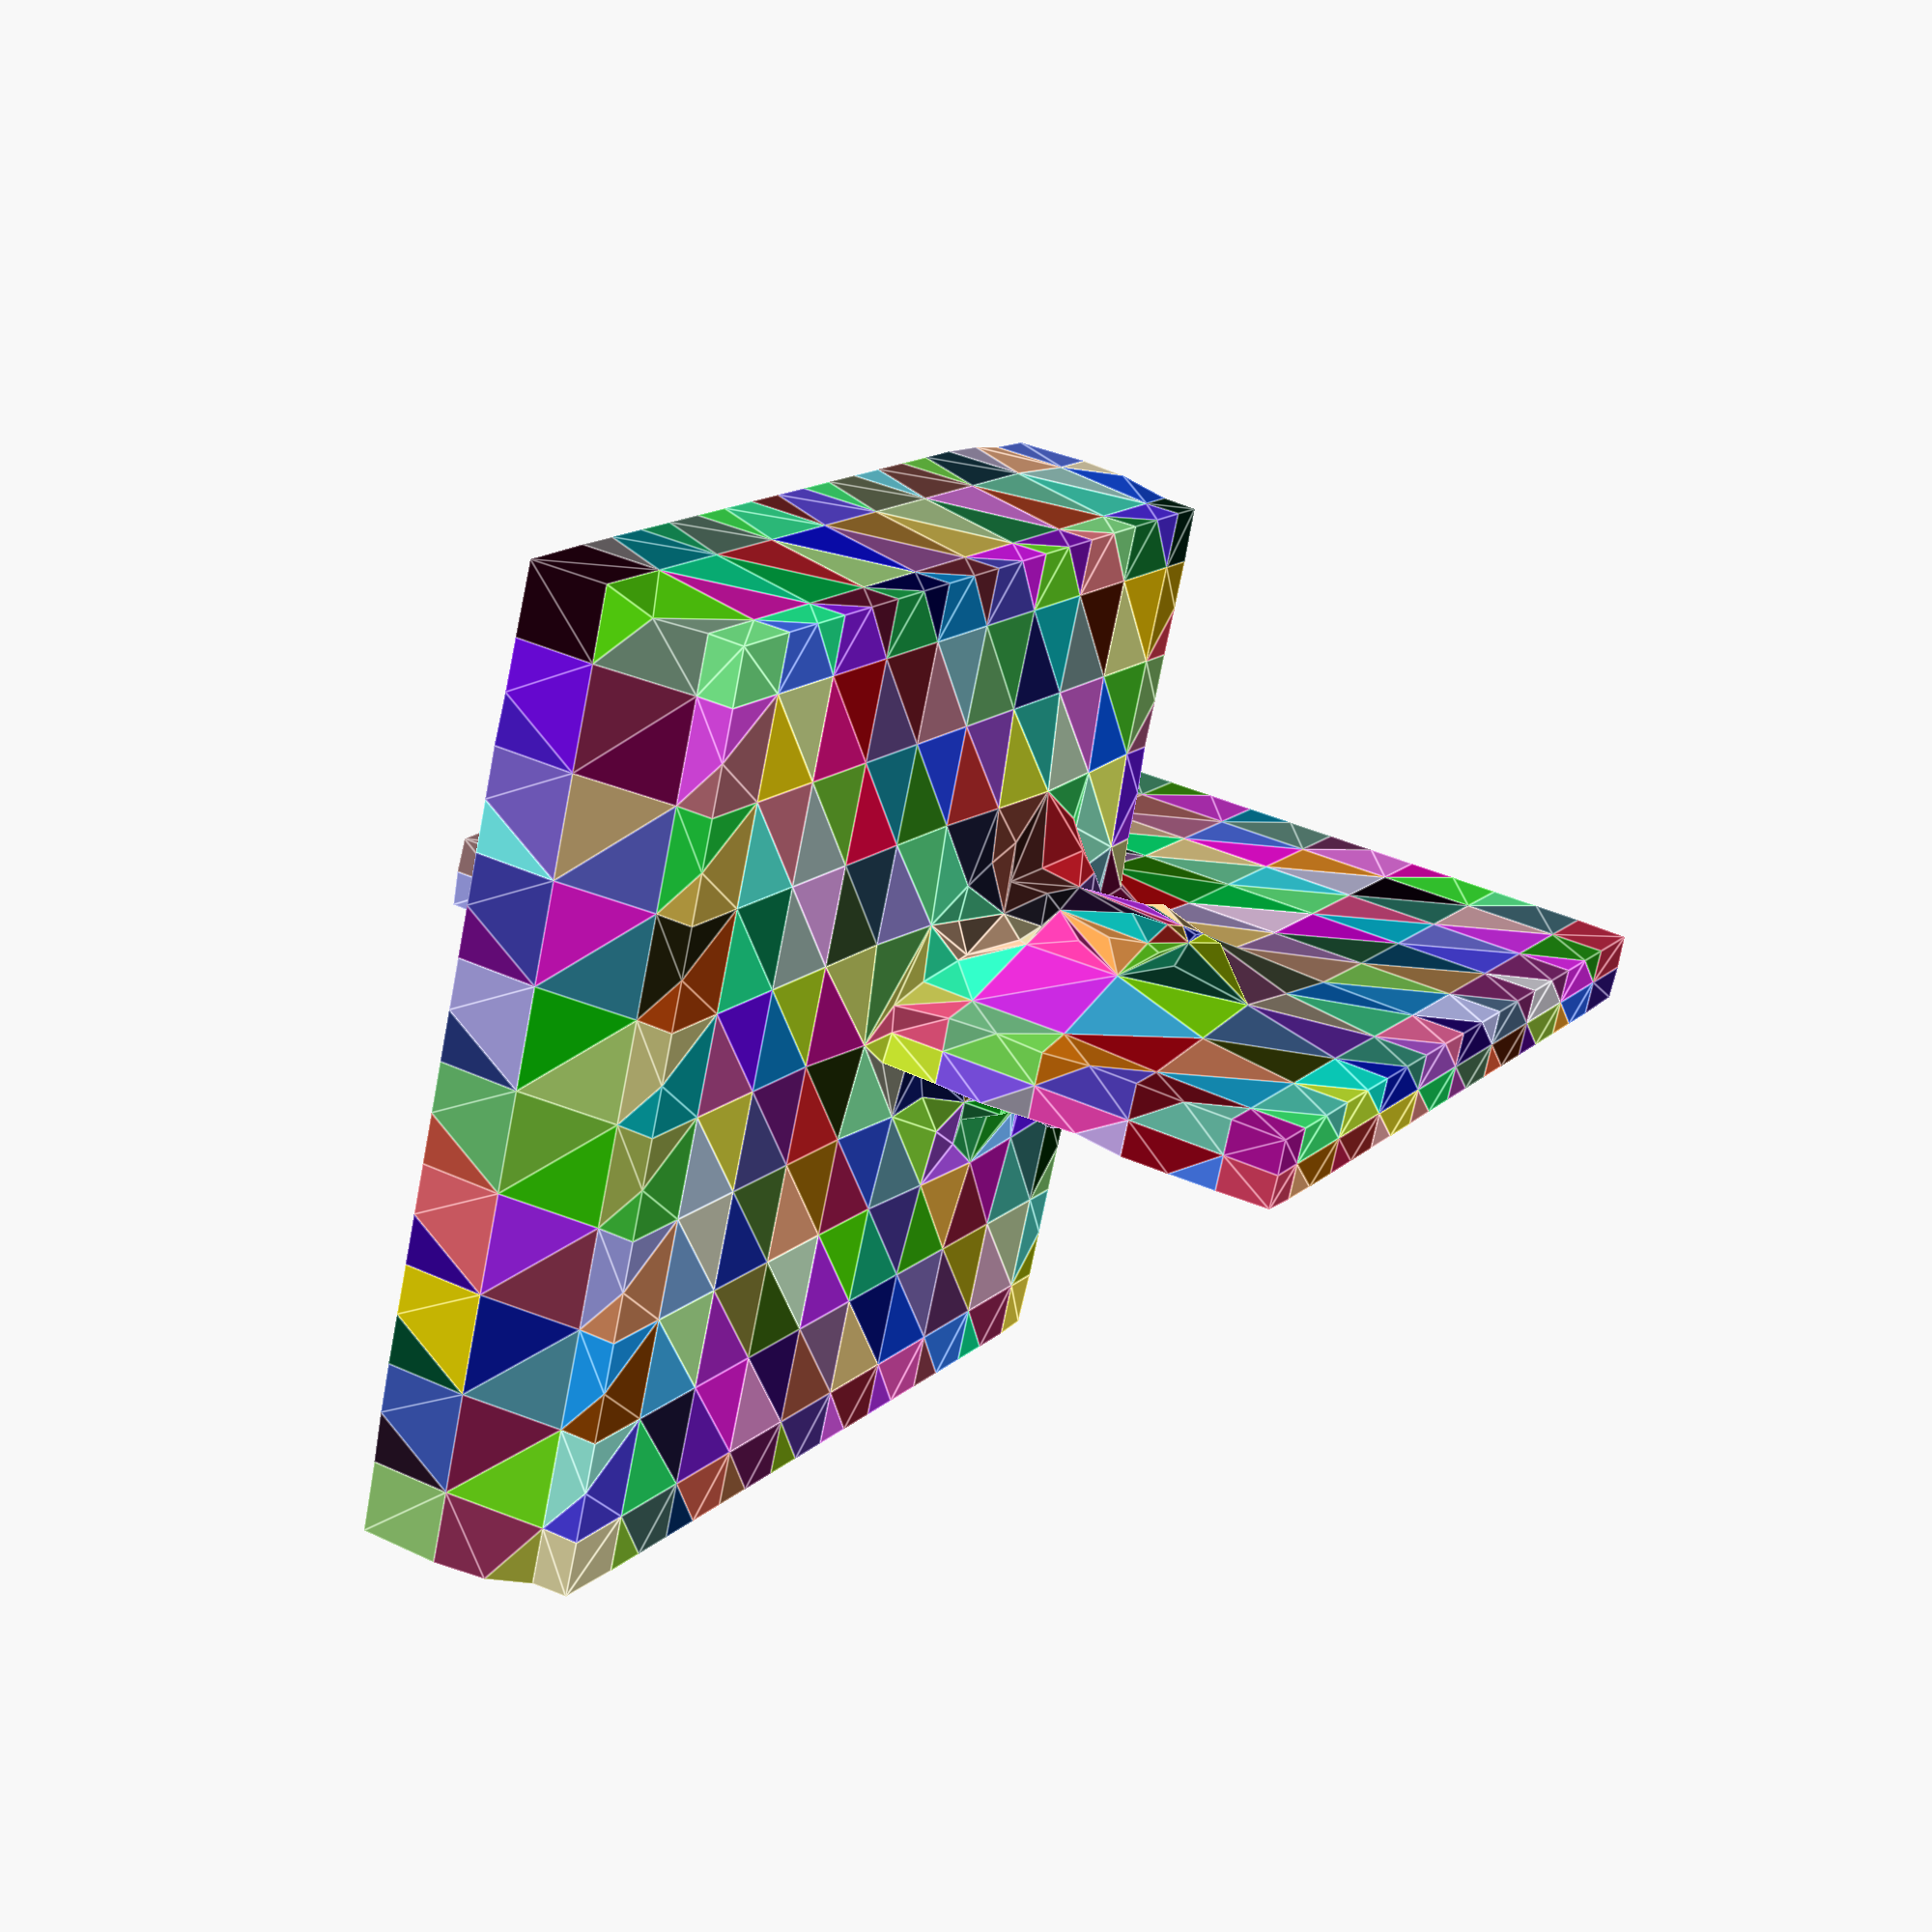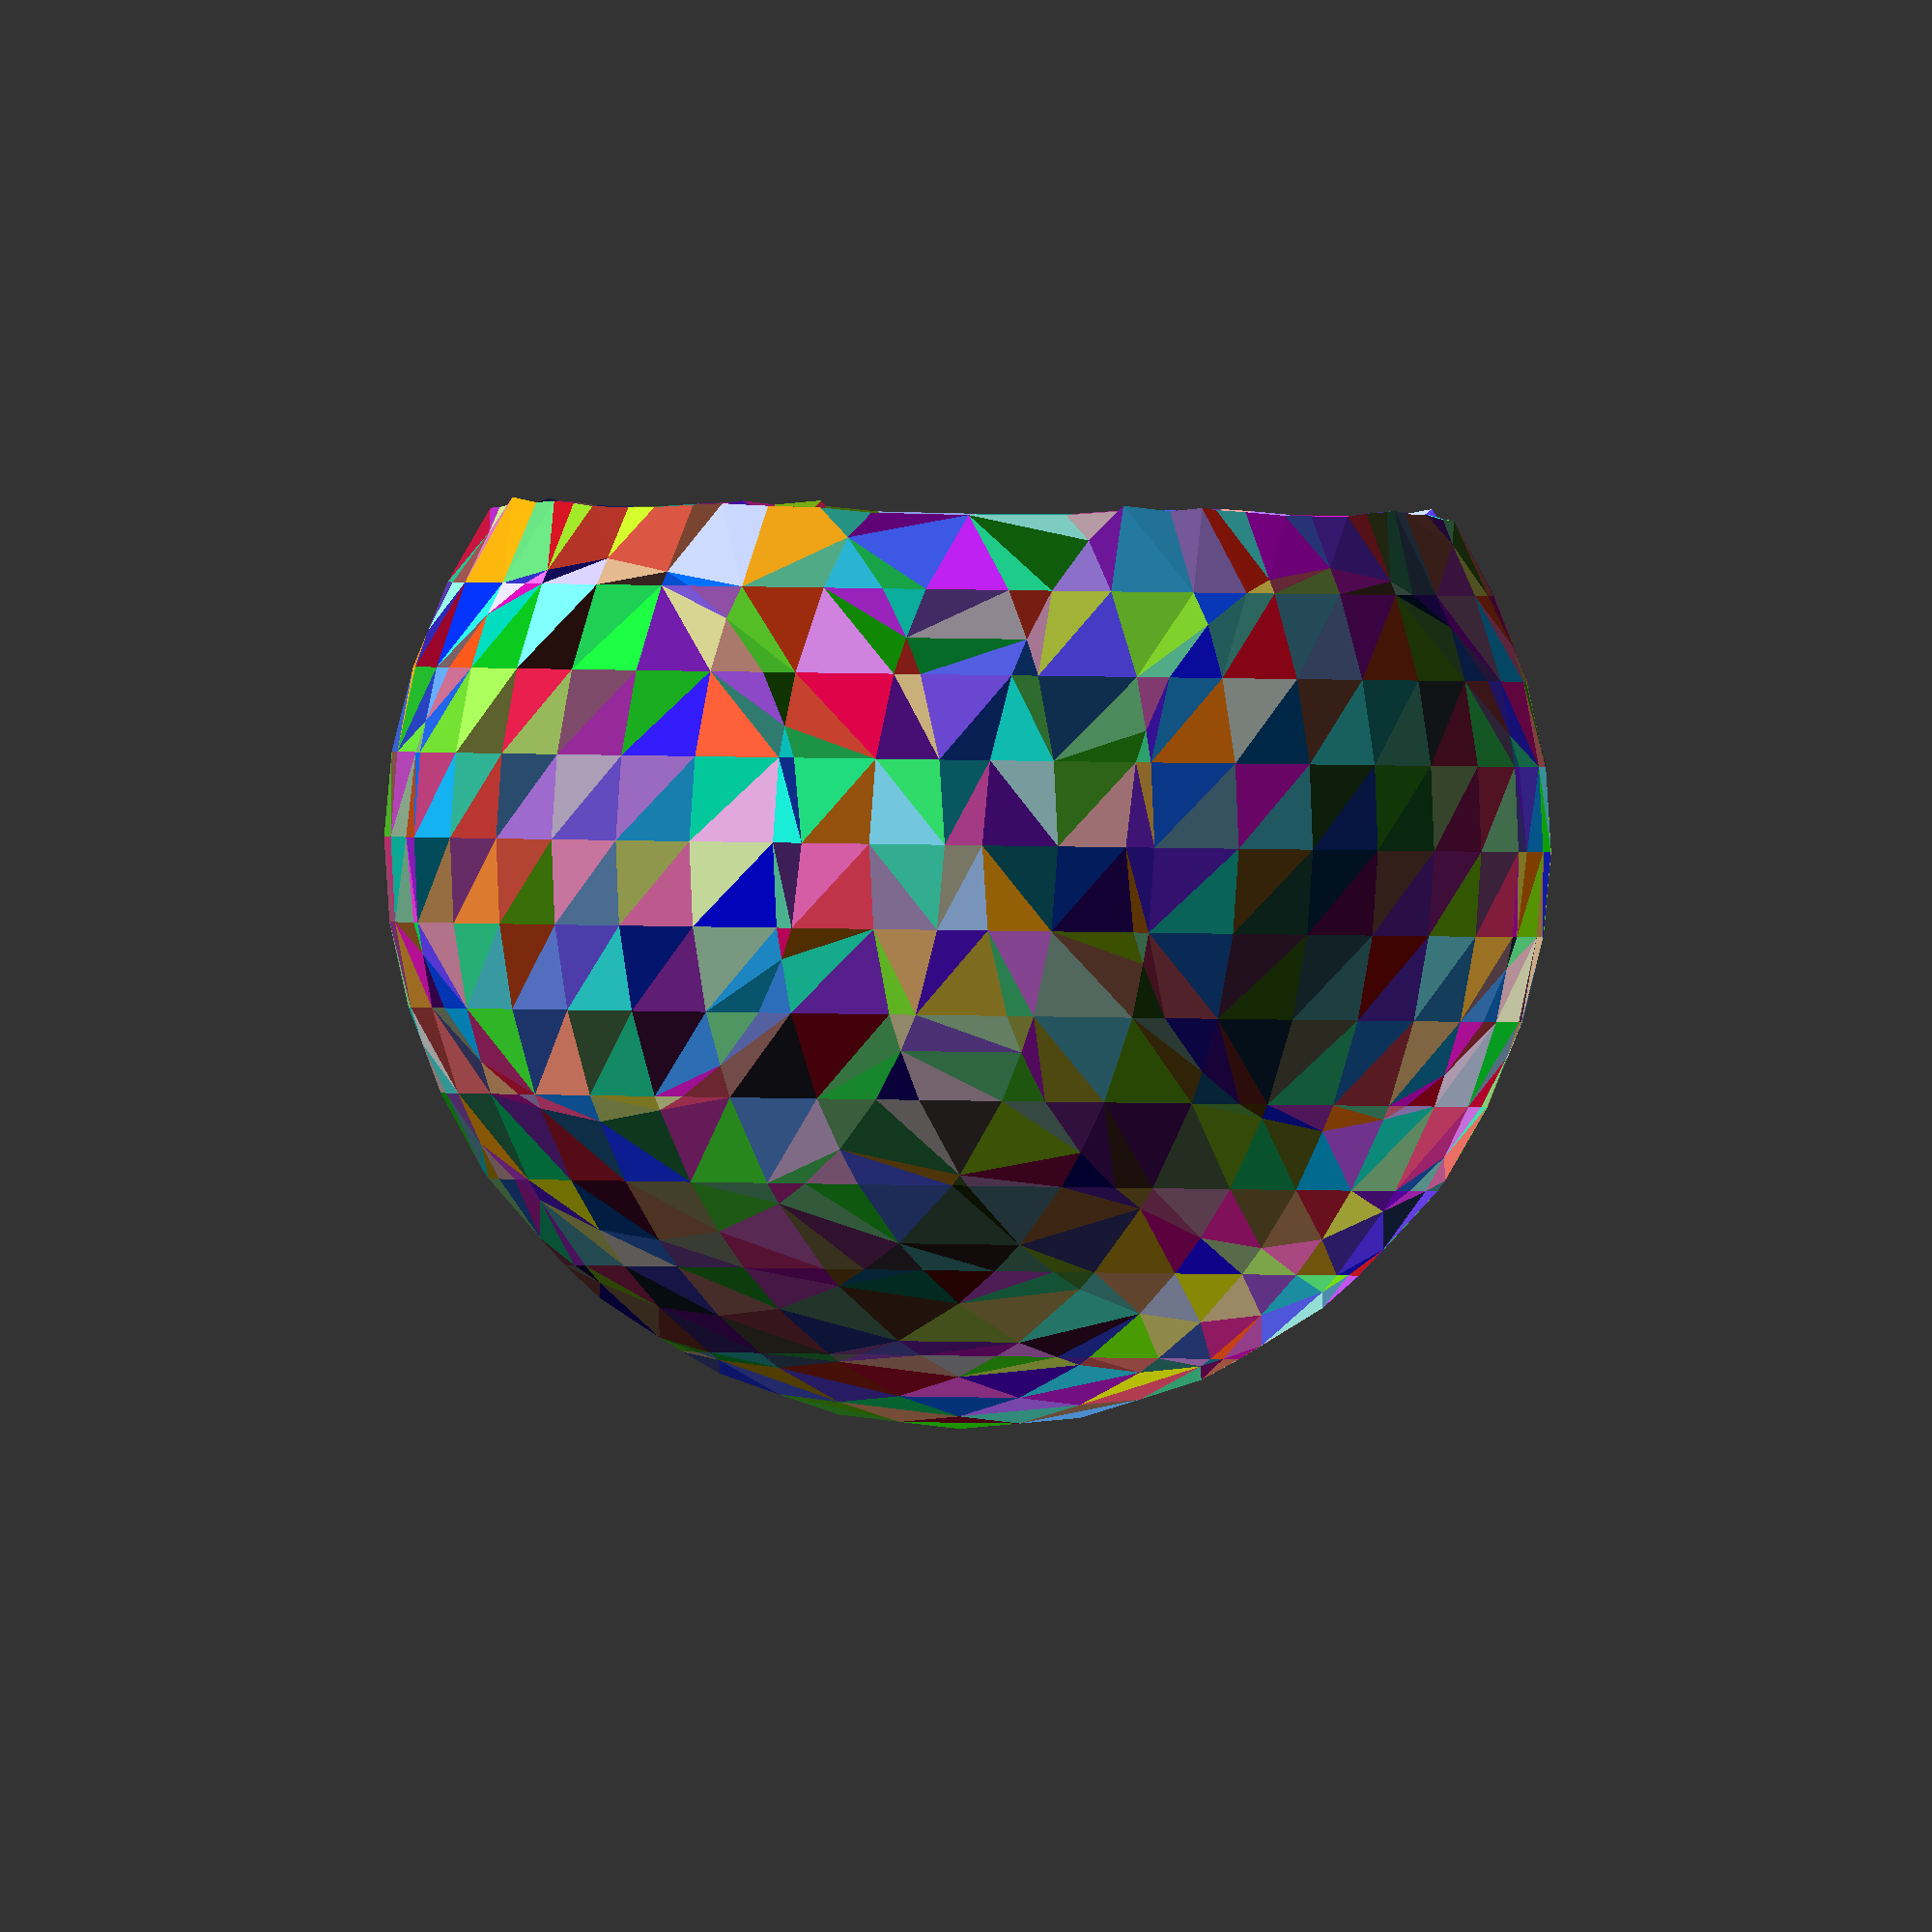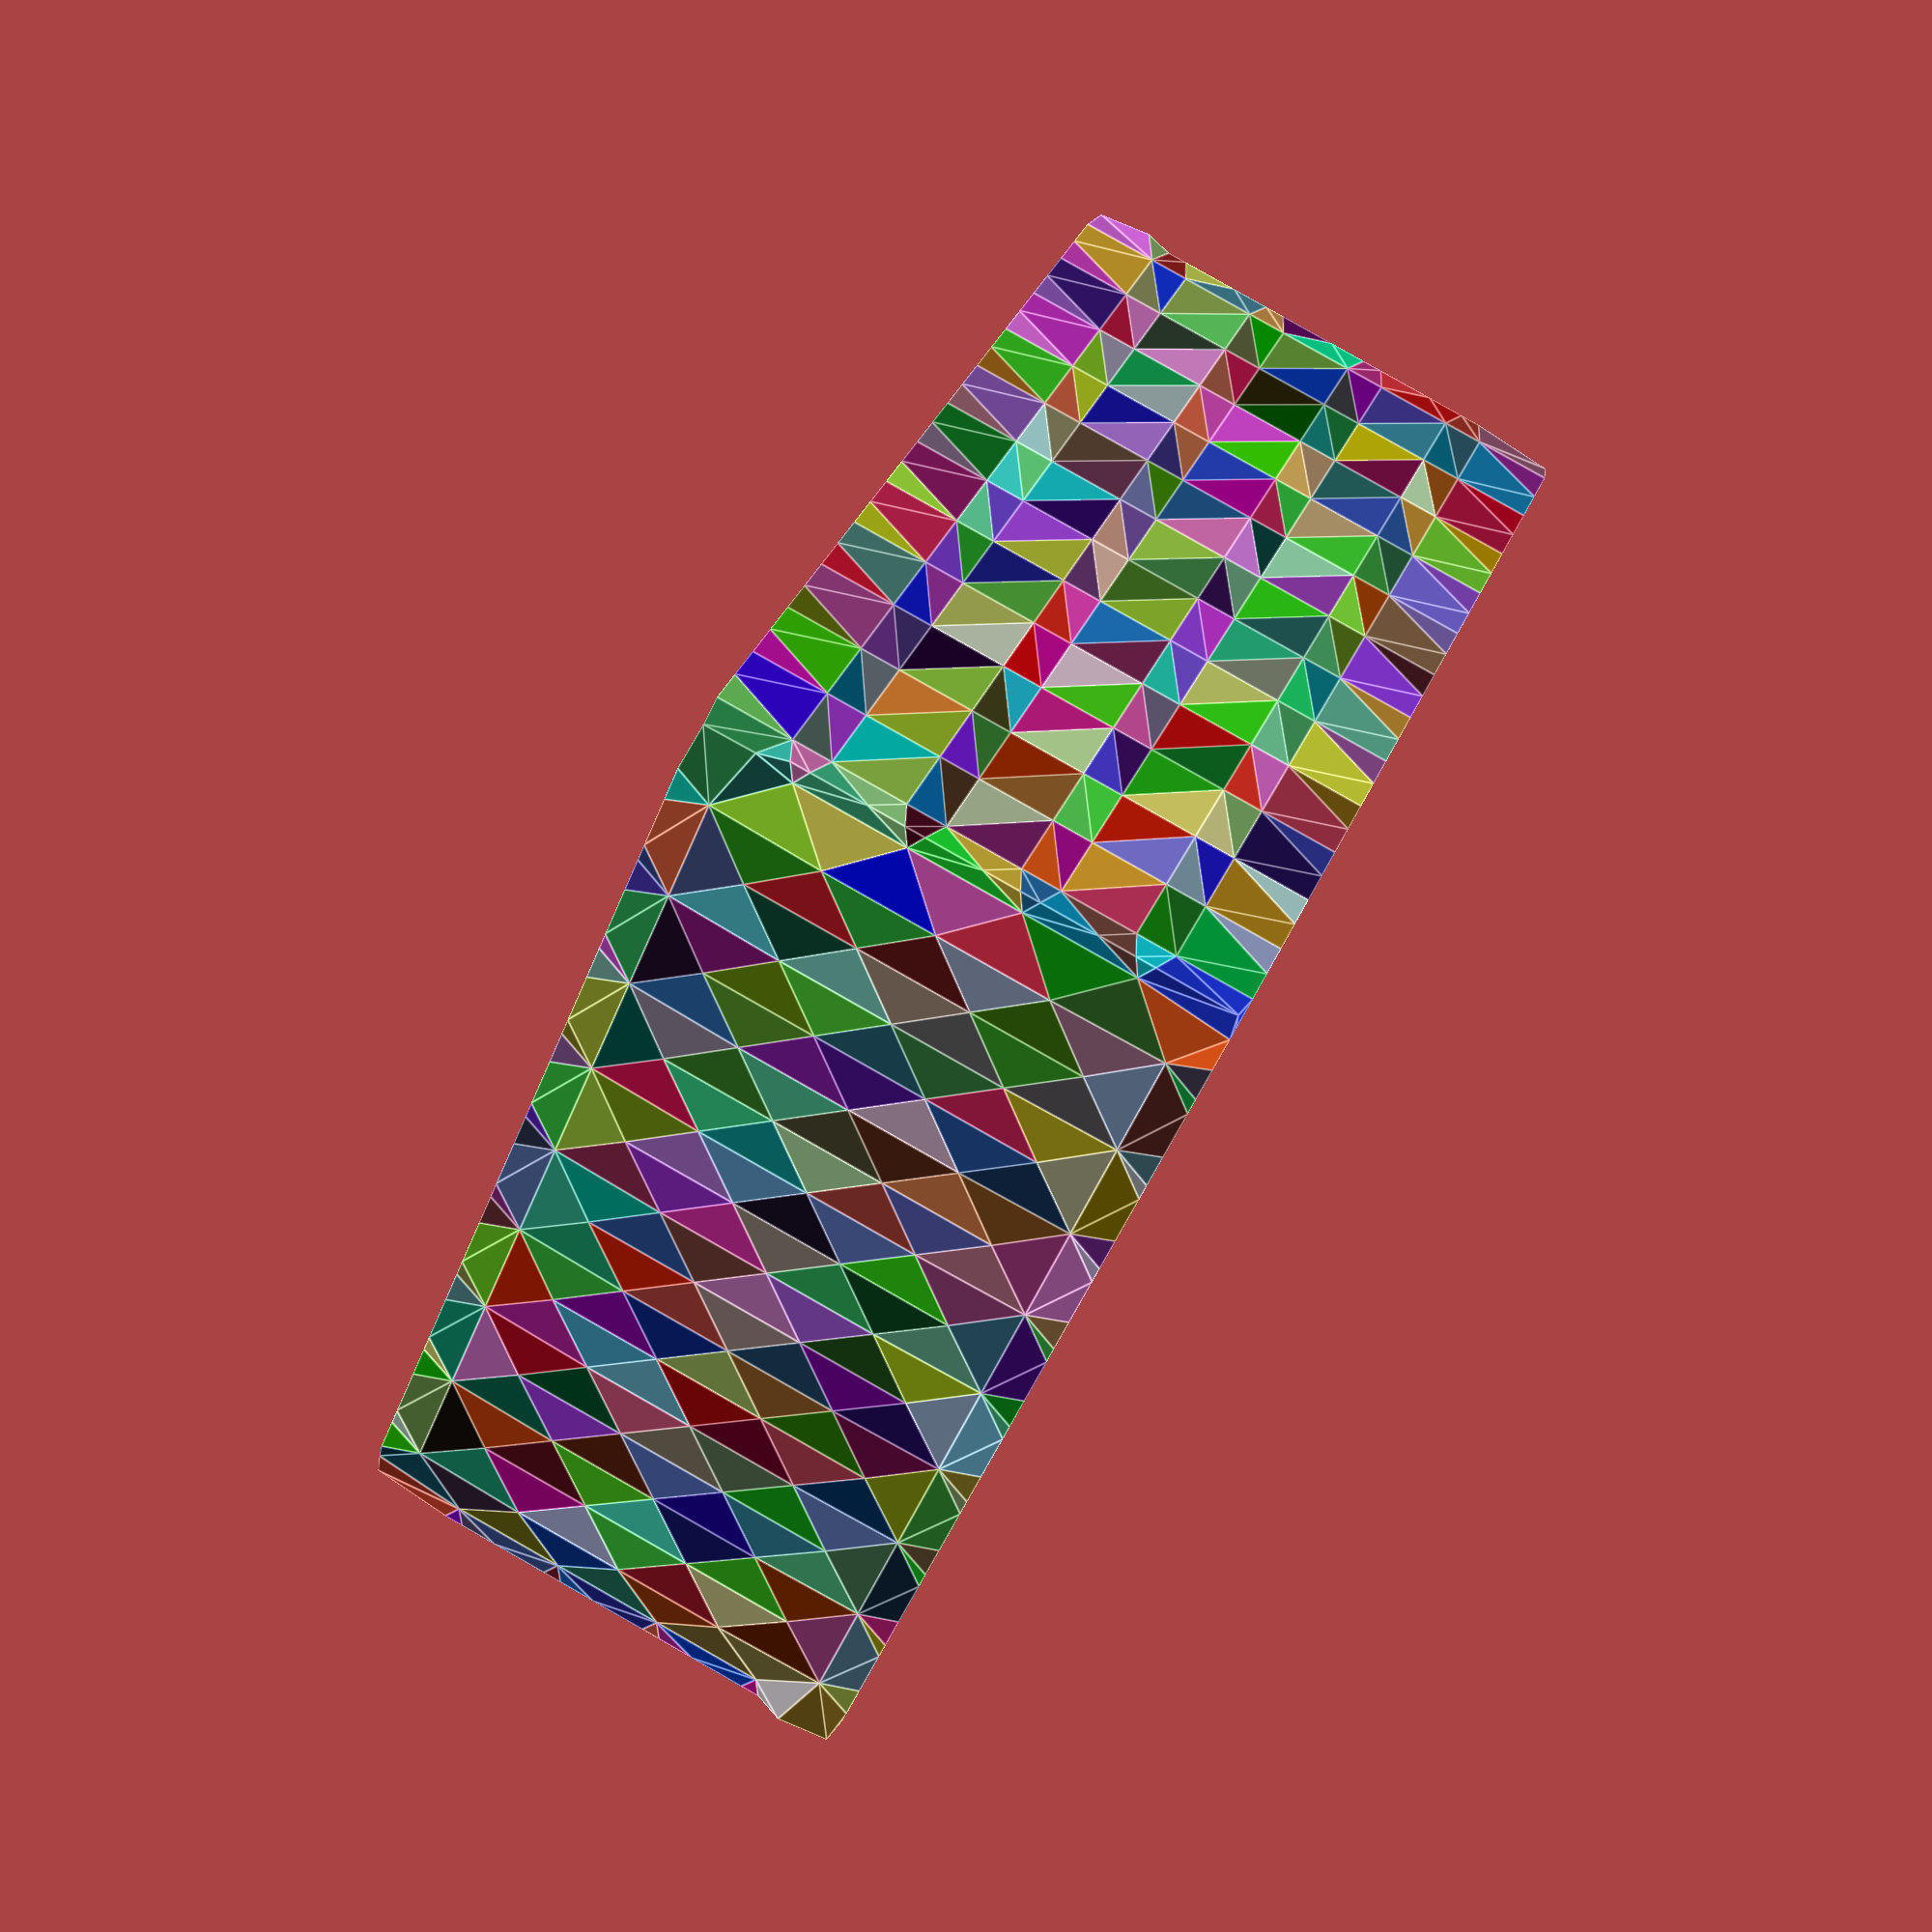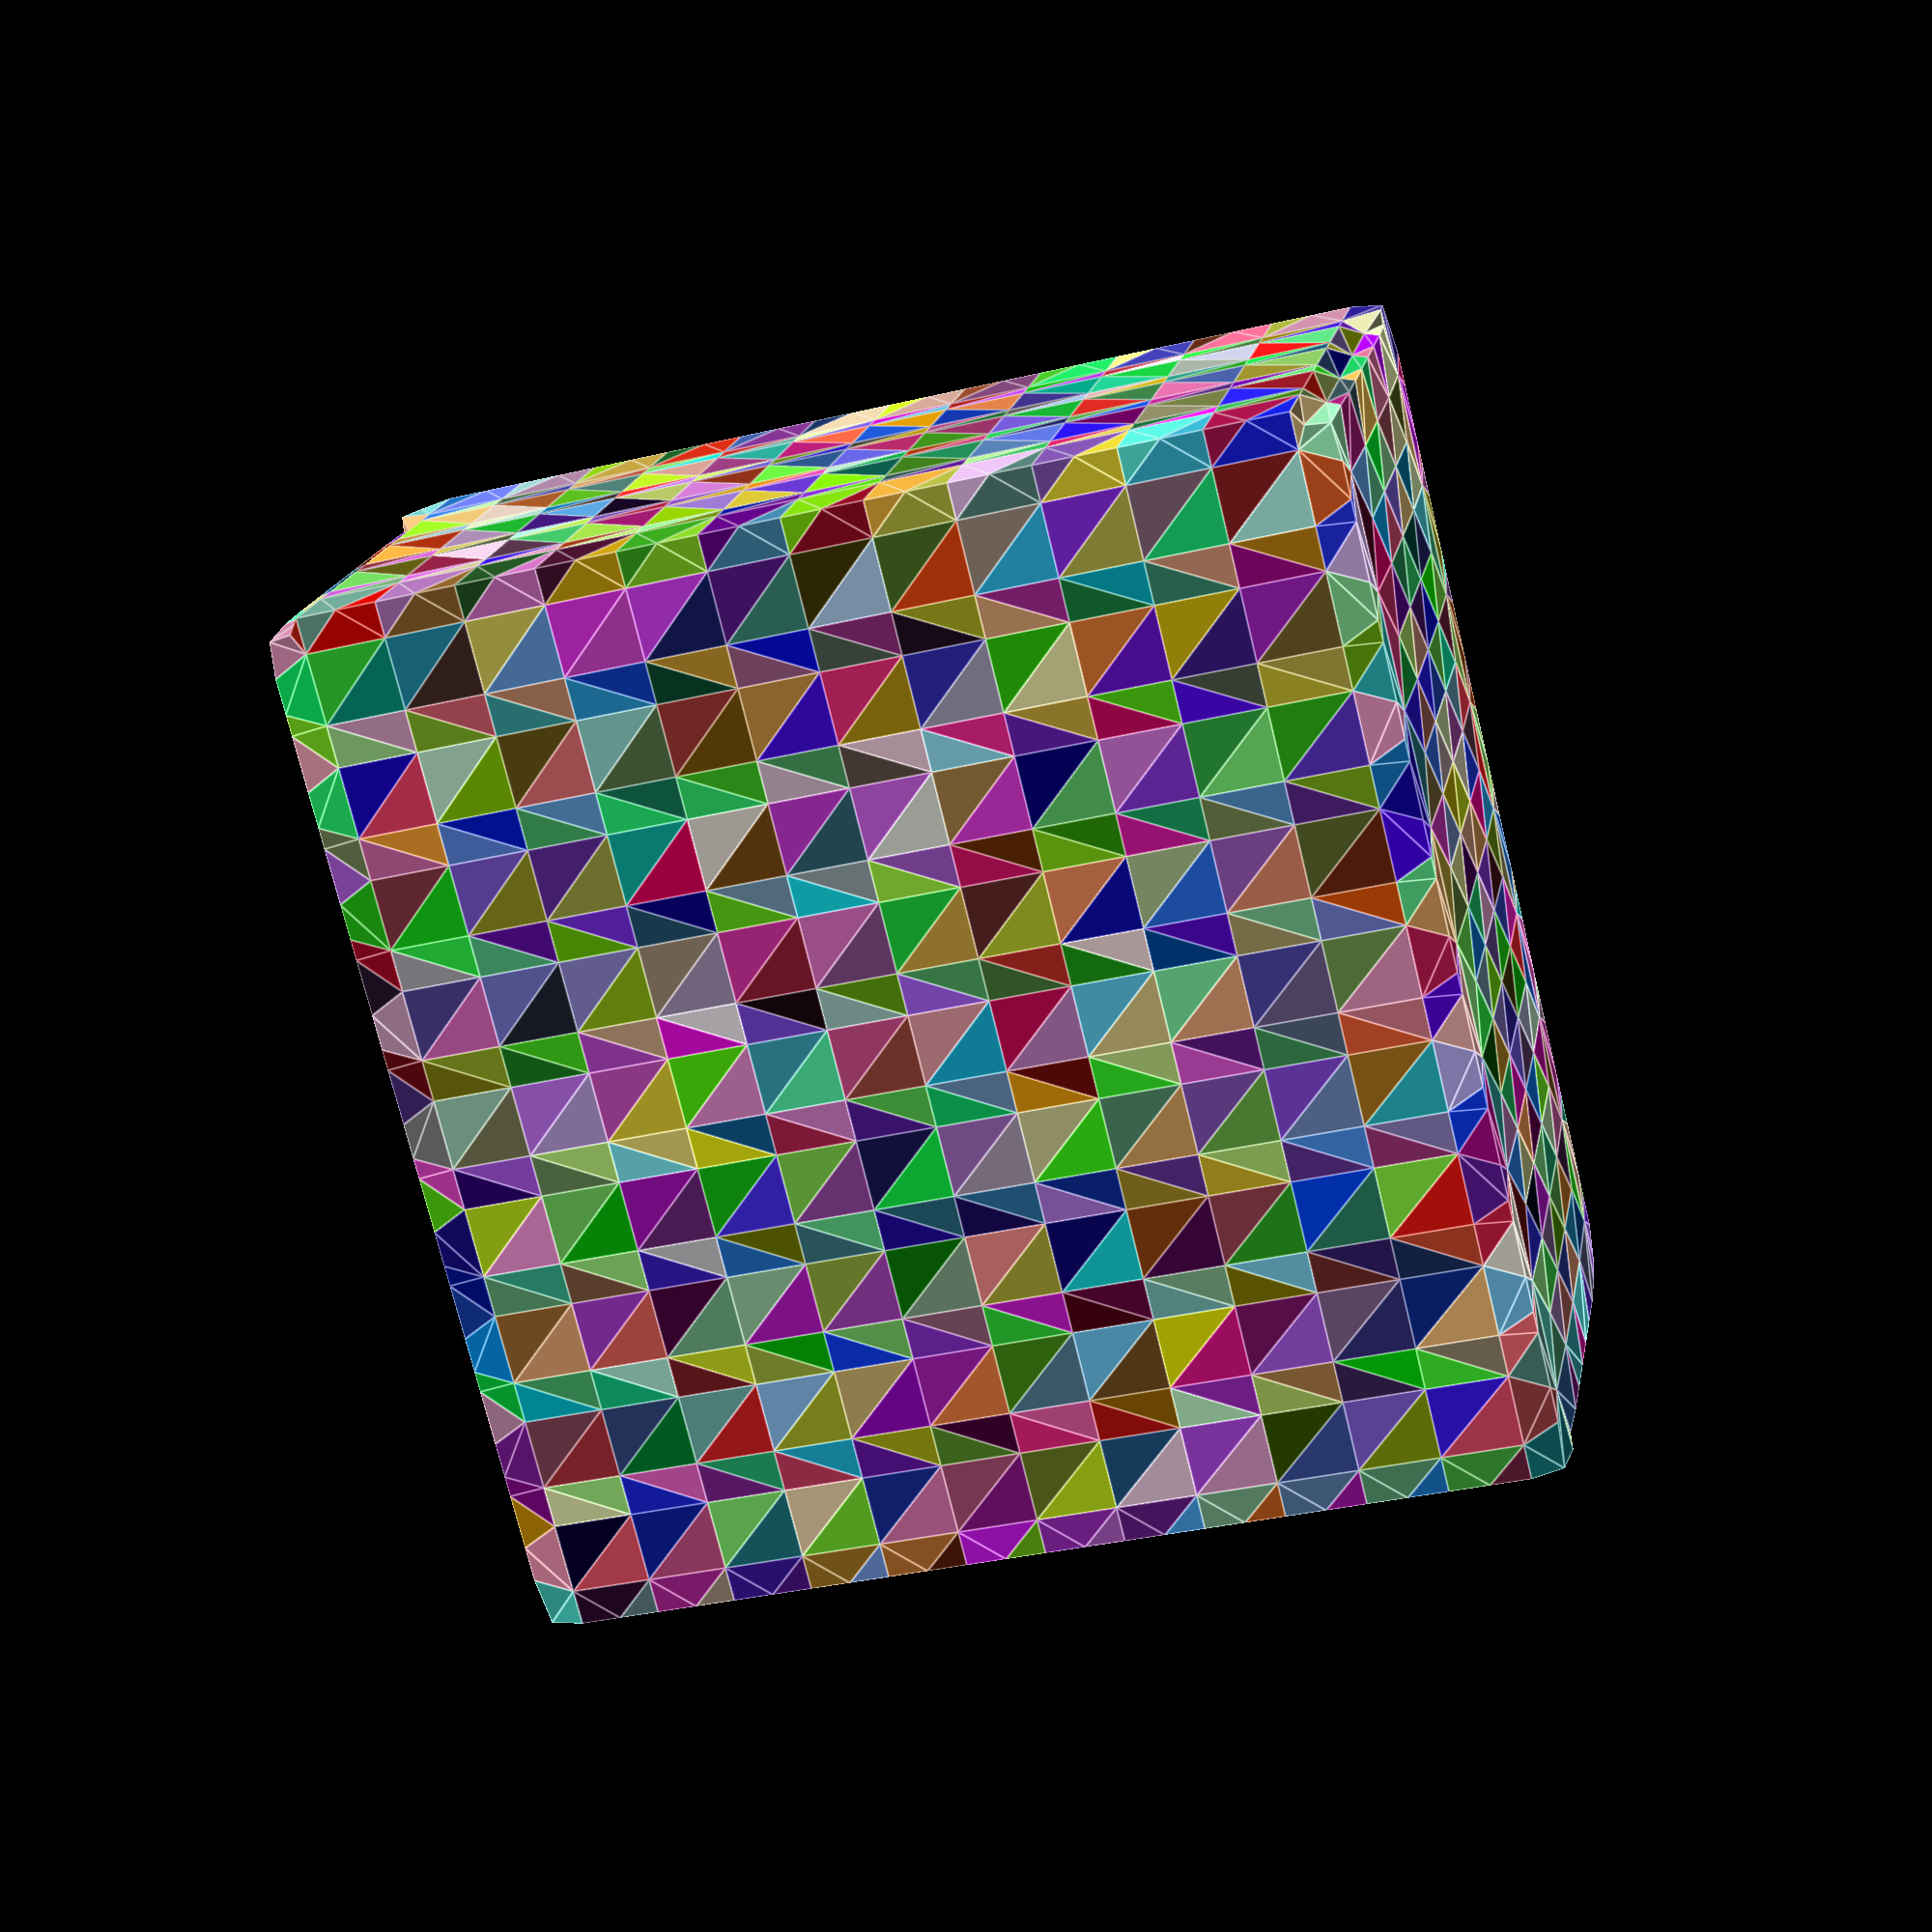
<openscad>
// MarchingCubes for function literals v0.1 - Torleif Ceder 2020
// With function literals of bounded closed isosufaces 
// in the form f([x,y,z])
// Signed distans function can be output as polyhedron.
// Quality and problens is as expected with MarchingCubes
////////////// DEMO ////////////////////////////////////////////////////////////
scene_select=round(rands(0,3,1)[0]);

sdScene   =  
scene_select==0?
function(p) let(p=p-[0,5,10])smin(min(  max(abs(p.x +1 )-1.5,abs(p.y+3)-6.5,abs(p.z )-6.5)  ,   max(abs(p.x )-6.5,abs(p.y-3)-6.5,abs(p.z )-0.5) ) ,  norm(p -[2.1,0,0])-1.5,2 )
:scene_select==1?
 function(p)    -max( -(norm(p-[-1.15,0,0] )-2) ,norm(p-[1.15,0,0] )-2) 
:scene_select==2?
function(p)  sdRoundBox( [p.x,p.y*.7 -p.z*.7 , p.z*.7 +p.y*.7],  [2,1,2] , 0)
:
  function(p)     smin( (norm(p-[0,0,1])-2), (norm(p-[0,0,-1])-2),.3)-.3 
; 
  
  



function smin(a, b, k = .1) =
let (h = clamp(0.5 + 0.5 * (b - a) / k, 0.0, 1.0)) mix(b, a, h) - k * h * (1.0 - h);
function smax(a, b, k = .1) =
let () - smin(-a, -b, k);
function mix(b, a, h) = lerp(b, a, h);

function sdRoundBox( p,  b, r )= 
let(q    = [for(i=p)abs(i)] - b)
   norm( [for(i=q)max(i,0)] ) + min(max(q.x,max(q.y,q.z)),0.0) - r;
  // function literal of our Signed distance function
  // learn more at https://iquilezles.org/www/articles/distfunctions/distfunctions.htm
$boundingBoxPadding=00.14+rands(0.,.1,1)[0];
$cubicBound=true;
sdDemo= true;
$fastBailout=0.87;
 

if(sdDemo){
    c=[[-1,0,1],[8 ,8,10]] ;
    echo("Demo: sdDemo= false; to turn of demo");
    echo(" sdMarchingCubes() Usage: sdMarchingCubes( sdScene = f ( [ x , y , z ] ) , sub = subdivisions ) ");sdMarchingCubes(sdScene   ,sub=4);
//
// c=autoBound(sdScene,cubic = $cubicBound,pad=$boundingBoxPadding);
//// echo(c);
// #translate(c[0])cube(c[1]-c[0]); 
    }

/////////////////////////////////////////////////////////////////////////////////////
//sdMC is a Octree subdivision MarchingCubes with direct gemoetry output
 module sdMarchingCubes(sdScene, cell=[],sub ){
     assert(!is_undef(sub)&&!is_undef(sdScene),
     " sdMarchingCubes() Usage: sdMarchingCubes( sdScene = f ( [ x , y , z ] ) , sub = subdivisions ) ")
if (cell==[]) sdMarchingCubes(sdScene,autoBound(sdScene,cubic=$cubicBound,pad=$boundingBoxPadding ),sub ); else{
    O = cell[0]; S = cell[1];  C = (O + S) / 2; D = S - O;
    maxD = max( abs (D.x),abs (D.y),abs (D.z));
     if (abs(sdScene(C))<=maxD*$fastBailout )//ignore completly empty or full cells
    {        p=vertFromCell  (cell) ;
             evals=[for(p=p)eval(p,sdScene)]; 
             case=bitMaskToValue(evals);
          if (sub>0){  // subdivide cell into eight  smaller if subdivisions left 
//                 c=findTrueZero(C,evalnorm(C,sdScene), sdScene );
              
                    pxxx=[O+[0,0,0],O+[D.x,0,0],O+[0,D.y,0],O+[0,D.y,D.z],
                    O+[0,0,D.z],O+[D.x,D.y,0],O+[D.x,0,D.z],O+[D.x,D.y,D.z]];
                    for(i=[0:7]){sdMarchingCubes(sdScene,bflip([C,pxxx[i]]),sub-1  );  }    } 
         
        else         { // Make polyhedron of this cell
            faces=(CASES()[ (case)]); // Use MC 256 table to find conectivity
            edgepoints=[for(e=EDGES())  // intersecion points along edges
                lerp(p[e[0]],p[e[1]], findZero(evals[e[0]],evals[e[1]]) )];
                nevals=[for(p=edgepoints)[p,evalnorm(p,sdScene)]];
 
/// 
                   n=[for(f=faces)
          let(
                   p0=nevals[ f[0]],
                   p1=nevals[ f[1]],
                   p2=nevals[ f[2] ])
                   [
                   p0[0],
                   
                    let(sharpedge= sharpSolve(p0, p1,sdScene),midp=lerp(p0,p1,.5))
                    midp==sharpedge?[0,0,0]:sharpedge==[0,0,0]?[0,0,0]:
                    !(is_num(sharpedge.x)&&is_num(sharpedge.y)&&is_num(sharpedge.z))?[0,0,0]:
                      (sharpedge )
                  
                   ,
                   p1[0],   
                   
                   let(sharpedge= sharpSolve(p1, p2,sdScene),midp=lerp(p1,p2,.5))
                    midp==sharpedge?[0,0,0]:sharpedge==[0,0,0]?[0,0,0]:
                   !(is_num(sharpedge.x)&&is_num(sharpedge.y)&&is_num(sharpedge.z))?[0,0,0]:
                    (sharpedge  ) ,                      
                  
                   p2[0],   
                   
                   let(sharpedge= sharpSolve(p2, p0,sdScene),midp=lerp(p2,p0,.5))
                    sharpedge==[0,0,0]?[0,0,0]:midp==sharpedge?[0,0,0]:
                   !(is_num(sharpedge.x)&&is_num(sharpedge.y)&&is_num(sharpedge.z))?[0,0,0]:
                    (sharpedge )
                   
                   
                   ,let(corner=(p0[0]+p1[0]+p2[0])/3                  )
                   let(sharpcorner= sharpSolve3(p0, p1,p2,sdScene) )  
                   corner==sharpcorner?[0,0,0]:sharpcorner==[0,0,0]?[0,0,0]:
                   !(is_num(sharpcorner.x)&&is_num(sharpcorner.y)&&is_num(sharpcorner.z))?[0,0,0]:cellClamp(sharpcorner,cell)
                   ]
                   ]; 
 
           for(f=n){
             color(rands(0,1,3)                )
               polyhedron(f,sharpTable([ 
               f[1]==[0,0,0] ?false:true, 
               f[3]==[0,0,0]?false:true,  
               f[5]==[0,0,0]?false:true,  
               f[6]==[0,0,0]||( abs(f[6][0])==1/0) ||(! is_num(f[6][0])) ?false:true ],f))
              
               ; }
 
            } } } } // Showtime
 
/////////////////////////////////////////////////////////////////////////////////////
/////////////////////////////////////////////////////////////////////////////////////
/////////////////////////////////////////////////////////////////////////////////////
/////////////////////////////////////////////////////////////////////////////////////
// tiny utils fuctions
function vertFromCell(cell)= [for(c=VERTICES())[cell[c.x].x,cell[c.y].y,cell[c.z].z ]]; 
function findZero(e1,e2)=sign(e1)==sign(e2)||e1+e2==0?0.5:  (abs(e1)/(abs(e1)+abs(e2)) );
function findZerosh(e1,e2)= (abs(e1)+abs(e2))==0?0.5:  clamp(abs(e1)/(abs(e1)+abs(e2)) );
function lerp(start,end,bias) = (end * bias + start * (1 - bias));
function un(v) = v / max(norm(v), 0.00000001) * 1; // div by zero safe unit normal
function clamp(a,b=0,c=1) =  min(max(a,min(b,c)),max(b,c));
function v3(v)=[v.x,v.y,v.z];
function Qaddl(v)=(len(v)>0)?[for(v)1]*v:1;
function  addl(v)=(len(v)>0)?[for(v)1]*v:0;
 function sum(v) = is_num(v[0])?v*[for(v)1]:let(vv=rows_to_columns(v))[for(i=vv)sum(i)];
function  unique(m) =  [for(i=[0:max(0,len(m)-1)])   if(search([m[i]],m,1)==[i])m[i]];
function flatten(l) = [ for (li = l, lij = li) lij ]; 
function dot(a,b)=a*b;
 function rows_to_columns(l)= let(longest_row= max( [for(row=l)len(row)-1] ))
[for( i=[0:longest_row]) [ for( j=l) j[i]]];
/////////////////////////////////////////////////////////////////////////////////////
function eval(p,sdScene)=let(p=(is_num(p.x)&&is_num(p.y)&&is_num(p.z))?p:[0,0,0]) sdScene(p);// For legacy 
//////////////////////////////////////////////////////////////////////////////////////
function evalnorm(q,sdScene) =
let (tiny = -0.000001, e = eval(q,sdScene))[
eval([q.x + tiny,q.y,q.z],sdScene) - eval([q.x - tiny,q.y,q.z],sdScene),
eval([q.x,q.y + tiny,q.z],sdScene) - eval([q.x,q.y - tiny,q.z],sdScene),
eval([q.x,q.y,q.z + tiny],sdScene) - eval([q.x,q.y,q.z - tiny],sdScene),    e];
//////////////////////////////////////////////////////////////////////////////////////

 


            function sharpSolve(pA,pB,sdScene)=// [vert,norm+e]
            pA==pB?[0,0,0] :
            
            let (p1=pA[0],n1=un(v3(pA[1])),e1=pA[1][3])
            let (p2=pB[0],n2=un(v3(pB[1])),e2=pB[1][3])
            let(pm=lerp(p1,p2,0.5))
            abs(dot(n1,n2))>0.8?[0,0,0]:
            let(sharp=  intersectPlanes([p1,n1], [p2,n2]))
            
            sharp==[0,0,0]?[0,0,0]:
            let(
            //res= lerp(pm,sharp, findZerosh(eval(pm,sdScene),eval(sharp,sdScene)))
            res= sharp//findTrueZero(pm,un(sharp-pm), sdScene)
            )
            
            (norm(res-pm))<norm(p1-p2)*0.0005?[0,0,0]:
            abs(eval(pm,sdScene))<norm(p1-p2)*0.0125?[0,0,0]:
            //  !is_num(res.x)||!is_num(res.y)||!is_num(res.z)?[0,0,0]:
            res+sdScene(res)*-v3(evalnorm(res,sdScene))

            ;


function sharpSolve3(pA,pB,pC,sdScene)=// [vert,norm+e]

let (p1=pA[0],n1=un(v3(pA[1])),e1=pA[1][3])
let (p2=pB[0],n2=un(v3(pB[1])),e2=pB[1][3])
let (p3=pC[0],n3=un(v3(pC[1])),e3=pC[1][3])
//
//(abs(dot(n3,n1))+abs(dot(n1,n2))+abs(dot(n2,n3))>2.9) ? [0,0,0] :
//
//let(pm= (p1+p2+p3)/3 )
//
//let(sharp=  intersect3Planes([p1,n1], [p2,n2],[p3,n3]))
//
//sharp==[0,0,0]?[0,0,0]:
//let(
//res=sharp// findTrueZero(pm,un(sharp-pm), sdScene)
//)
//
//(norm(res-pm))<norm(p1-p2)*0.005?[0,0,0]:
//abs(eval(pm,sdScene))<norm(p1-p2)*0.005?[0,0,0]:
////  !is_num(res.x)||!is_num(res.y)||!is_num(res.z)?[0,0,0]:
//res

let(centp=(p1+p2+p3)/3)

abs(sdScene(centp))<max([norm(p1-p2),norm(p2-p3),norm(p3-p1)])*.051?[0,0,0]:
let(avrgnormal=un(n1+n2+n3))
let (curvature=min(dot(n1,avrgnormal),dot(n2,avrgnormal),dot(n3,avrgnormal)))
curvature>.975?[0,0,0]:
let(np=findp2p(centp,[[p1,n1],[p2,n2],[p3,n3]]))

np+sdScene(centp)*-v3(evalnorm(centp,sdScene))

;

function intersectPlanes(p1,p2)=
let( 
np3=cross(p1[1],p2[1]),
bp1=baseform(p1),bp2=baseform(p2),
det= norm(np3)*norm(np3),
m=(p1[0]+p2[0])/2,
point=-(( cross(np3,bp2[0]) * bp1[1]) + (cross(bp1[0],np3) * bp2 [1])) / det,
line=[point,np3 ]
 )
  det==0?[0,0,0]: 
//  p1[0].x==p2[0].x?intersectXPlane(p1[0].x,line):
//  p1[0].y==p2[0].y?intersectYPlane(p1[0].y,line):
//  p1[0].z==p2[0].z?intersectZPlane(p1[0].z,line):
  lerp(
   point_to_line(p1[0],point,point+np3 ),
   point_to_line(p2[0],point,point+np3 ),
  0.5)
  
; 


function findp2p(p, pl,   f = 20) =
 f > 0 && len(pl) > 0   ?

 let (
//projected=[ for (i = [0: len(pl) - 1]) let (new_p=point2plane(p, pl[i][0], un(pl[i][1])))  new_p ],
projected=[ for (i = [0: len(pl) - 1]) let (new_p=point2plane(p, pl[i][0],  (pl[i][1])))  new_p-p ],
Qerror=  [for(i=projected)   pow(norm(i),2 ) ],
Qtotal=addl(Qerror))
Qtotal<0.001?p:
let(
Qnorm =  Qerror/ Qtotal,
Qprojected= [ for (i = [0: len(projected) - 1]) projected[i]*Qnorm[i]],

q=addl(Qprojected)

 
 ) 
 findp2p((p+q), pl,   f - 1) :p;

function intersect3Planes(p1,p2,p3)=
let( 
np3=cross(p1[1],p2[1]),
bp1=baseform(p1),bp2=baseform(p2),
det= norm(np3)*norm(np3))
   det==0?[0,0,0]: let(
m=(p1[0]+p2[0])/2,
point=-(( cross(np3,bp2[0]) * bp1[1]) + (cross(bp1[0],np3) * bp2 [1])) / det,
line=[point,np3 ]
 )


 intersectRayPlane(np3 ,  point ,  
                    p3[1]  , p3[0] )
 ;
 
 
 
 function  findTrueZero(pm,normaltosharp, sdScene,c=14)=
c<0?pm:
let(epm=eval(pm, sdScene)) 
abs(epm)<0.0001?pm:

let(epmn=eval(pm+normaltosharp, sdScene)) 
let(flip= epm<epmn?-1:1)
let( npm=pm+normaltosharp*epm*flip)
 
findTrueZero(npm,normaltosharp, sdScene,c-1)
;


function cellClamp(p,cell)=[
clamp(p.x,cell[0].x,cell[1].x),
clamp(p.y,cell[0].y,cell[1].y),
clamp(p.z,cell[0].z,cell[1].z)];

 function intersectRayPlane(rayvector   ,raypoint ,  
                    planenormal  , planepoint ) =
 let(
 diff = raypoint - planepoint,
  prod1 = dot(diff, planenormal),
  prod2 = dot(rayvector, planenormal)
)  raypoint - rayvector * (prod1 / prod2)
 
;
function intersectXPlane(planex,line=[[0,0,0],[1,0,0]])=[planex,line[0].y,line[0].z]+((planex-line[0].x))*[0,line[1].y,line[1].z]/max(1e-64,line[1].x);


function intersectYPlane(planey,line=[[0,0,0],[0,1,0]])=[line[0].x,planey,line[0].z]+((planey-line[0].y))*[line[1].x,0,line[1].z]/max(1e-64,line[1].y);


function intersectZPlane(planez,line=[[0,0,0],[0,0,1]])=[line[0].x,line[0].y,planez]+((planez-line[0].z))*[ line[1].x,line[1].y,0]/max(1e-64,line[1].z);

function baseform(pn)=[pn[1],distance_point2plane(pn[0],[0,0,0], pn[1]) ];
function point_to_line( p, a, b )=let(ap = p-a, ab = b-a) a + dot(ap,ab)/dot(ab,ab) * ab ;
function distance_point2plane(point, planes_origin, planes_normal) =
let (v = point - planes_origin) v.x * planes_normal.x + v.y * planes_normal.y + v.z * planes_normal.z ; 


 

 

function point2plane(p, o, n) =
let (v = o - p) p + (n * (v.x * n.x + v.y * n.y + v.z * n.z)); //proj ap to a plane

// Takes a vector. Any number >0 is 1 rest 0. use binary to build a number 
function bitMaskToValue(v=[0])= is_undef(v[0])?0:
 [for(j=v)1]* [for (i=[0:max(0,len(v)-1)]) max(0,sign(v[i]))*pow(2,i)] ;
//////////////////////////////////////////////////////////////////////////////////////
// arrange bundary box from sloppy to proper orientation of minor corner and major corner
function bflip(a,b) = is_undef(b)&&len(a)==2?bflip(a[0],a[1]):[ [min(a.x,b.x),min(a.y,b.y),min(a.z,b.z)], [max(a.x,b.x),max(a.y,b.y),max(a.z,b.z)] ];

 //////////////////////////////////////////////////////////////////////////////////////
function absv(v)=[for(n=v)is_list(n)?absv(n):abs(n)];

module look_at(lookpoint,origin=[0,0,0],rotatefrom=[0,0,1]){
rotations=look_at(lookpoint,origin ,rotatefrom);
rotate(rotations[0],rotations[1]) children();
}
function look_at(p,o=[0,0,0],up=[0,0,1])=
let(
a=up,
b=p-o,
c=cross(a,b) ,
d=angle(a,b))
[d,c];

function angle (a,b)=
atan2(
sqrt((cross(a, b)*cross(a, b))), 
(a* b)
);
 //////////////////////////////////////////////////////////////////////////////////////
function autoBound(sdScene,cubic = true, pad  ) =    let (
 pad=is_undef(pad)?.2:pad,
    west = findBound([1,0,0],sdScene),    east = -findBound([-1,0,0],sdScene),
    north = findBound([0,1,0],sdScene),    south = -findBound([ 0,-1,0],sdScene),
    up = findBound([0,0,1],sdScene),    down = -findBound([0,0,-1],sdScene),
  cell= bflip([[west,north,up],[east,south,down]]),
      O = cell[0], S = cell[1],  C = (O + S) / 2, D = S - O, 
// ec=echo(cell,D),

    maxD = max(   D.x,  D.y,  D.z    )) 
 
cubic == true ?
    let(   d = ([maxD,maxD,maxD]/2)* (1+pad)   )
    [C - d  ,C + d ]  : 
    let(   d = (D /2)* (1+pad)   )
    [C - d  ,C + d ] ;
//////////////////////////////////////////////////////////////////////////////////////
function findBound(vec,sdScene) =
let (VeryFar = 1e7,  p1 = vec * VeryFar, p2 = p1 +  vec  ,
e1 = abs(eval(p1,sdScene)),  e2 = abs(eval(p2,sdScene)),
scale = abs(e2 - e1),// Account for non unit_for_unit field.
corrected = (e1 / scale), distance = VeryFar - e1/scale //distance= VeryFar-corrected
)/*[p1,p2,e1,e2,scale,corrected,distance ]*/ distance ;

//////////////////////////////////////////////////////////////////////////////////////
function  sharpTable(pvts,p)=
let(p0=p[0])
let(p01=p[1])
let(p1=p[2])
let(p12=p[3])
let(p2=p[4])
let(p20=p[5])
let(p012=p[6])
   pvts == [true, true, true,true]  ? [[6,0,1],[6,1,2],[6,2,3],[6,3,4],[6,4,5],[6,5,0]]:
   pvts == [false, false, false,true]  ? [[6,0,2],[6,2,4],[6,4,0]]:
  v3(pvts)== [false, false, false ] ? [[0,2,4],]://[1,3,5]
  v3(pvts)== [true, false, false ] ? [[0,1,4],[1,2,4]]://[1,3,5]
    v3(pvts)== [false, true, false ] ? [[2,3,0],[3,4,0]]:
  v3(pvts)== [false, false, true ] ?  [[2,5,0],[2,4,5]]:

   v3(pvts)==[true, true, false] ? 
//    [ 
 norm(p0-p12)<norm(p01-p2)
  ?[[0,1,3],[0,3,4],[1,2,3]]:
  [[1,3,4],[0,1,4],[1,2,3]]  :

   v3(pvts)==[ false,true, true ] ?
//    [ 
  norm(p0-p12)<norm(p1-p20)
   ?
[[0,2,3],[0,3,5],[3,4,5]]:
   [[5,2,3],[0,2,5],[3,4,5]]:

  v3(pvts)== [ true,false, true] ?
//    [ 
  norm(p1-p20)<norm(p01-p2)
   ?
 [[1,2,5],[2,4,5],[0,1,5]]:
  [[1,4,5],[1,2,4],[0,1,5]]:


// (pvt== v3([true,true,true ])) ? 
    [   [0,1,5],[1,2,3],[3,4,5],[1,3,5] ]  
    ;

////// MC Tables by BorisTheBrav /////////////////////////////////////////////////////
//////////////////////////////////////////////////////////////////////////////////////
function  VERTICES ()= [
    [0,0,0],    [1,0,0],
    [1,1,0],    [0,1,0],
    [0,0,1],    [1,0,1],
    [1,1,1],    [0,1,1],    ];
//# BorisTheBrave convention for the edges
function EDGES() = [
    [0,1],    [1,2],    [2,3],
    [3,0],    [4,5],    [5,6],
    [6,7],    [7,4],    [0,4],
    [1,5],    [2,6],    [3,7]  ];
//BorisTheBrave # Table driven approach to the 256 combinations. Pro-tip,don't write this by hand,copy mine!
//BorisTheBrave# See marching_cubes_gen.py for how I generated these.
//BorisTheBrave# Each index is the bitwise representation of what is solid.
//BorisTheBrave# Each value is a list of triples indicating what edges are used for that triangle
//BorisTheBrave# (Recall each edge of the cell may become a vertex in the output boundary)
function CASES() = [[],[[8,0,3]],[[1,0,9]],[[8,1,3],[8,9,1]],[[10,2,1]],[[8,0,3],[1,10,2]],[[9,2,0],[9,10,2]],[[3,8,2],[2,8,10],[10,8,9]],[[3,2,11]],[[0,2,8],[2,11,8]],[[1,0,9],[2,11,3]],[[2,9,1],[11,9,2],[8,9,11]],[[3,10,11],[3,1,10]],[[1,10,0],[0,10,8],[8,10,11]],[[0,11,3],[9,11,0],[10,11,9]],[[8,9,11],[11,9,10]],[[7,4,8]],[[3,7,0],[7,4,0]],[[7,4,8],[9,1,0]],[[9,1,4],[4,1,7],[7,1,3]],[[7,4,8],[2,1,10]],[[4,3,7],[4,0,3],[2,1,10]],[[2,0,10],[0,9,10],[7,4,8]],[[9,10,4],[4,10,3],[3,10,2],[4,3,7]],[[4,8,7],[3,2,11]],[[7,4,11],[11,4,2],[2,4,0]],[[1,0,9],[2,11,3],[8,7,4]],[[2,11,1],[1,11,9],[9,11,7],[9,7,4]],[[10,11,1],[11,3,1],[4,8,7]],[[4,0,7],[7,0,10],[0,1,10],[7,10,11]],[[7,4,8],[0,11,3],[9,11,0],[10,11,9]],[[4,11,7],[9,11,4],[10,11,9]],[[9,4,5]],[[9,4,5],[0,3,8]],[[0,5,1],[0,4,5]],[[4,3,8],[5,3,4],[1,3,5]],[[5,9,4],[10,2,1]],[[8,0,3],[1,10,2],[4,5,9]],[[10,4,5],[2,4,10],[0,4,2]],[[3,10,2],[8,10,3],[5,10,8],[4,5,8]],[[9,4,5],[11,3,2]],[[11,0,2],[11,8,0],[9,4,5]],[[5,1,4],[1,0,4],[11,3,2]],[[5,1,4],[4,1,11],[1,2,11],[4,11,8]],[[3,10,11],[3,1,10],[5,9,4]],[[9,4,5],[1,10,0],[0,10,8],[8,10,11]],[[5,0,4],[11,0,5],[11,3,0],[10,11,5]],[[5,10,4],[4,10,8],[8,10,11]],[[9,7,5],[9,8,7]],[[0,5,9],[3,5,0],[7,5,3]],[[8,7,0],[0,7,1],[1,7,5]],[[7,5,3],[3,5,1]],[[7,5,8],[5,9,8],[2,1,10]],[[10,2,1],[0,5,9],[3,5,0],[7,5,3]],[[8,2,0],[5,2,8],[10,2,5],[7,5,8]],[[2,3,10],[10,3,5],[5,3,7]],[[9,7,5],[9,8,7],[11,3,2]],[[0,2,9],[9,2,7],[7,2,11],[9,7,5]],
[[3,2,11],[8,7,0],[0,7,1],[1,7,5]],[[11,1,2],[7,1,11],[5,1,7]],[[3,1,11],[11,1,10],[8,7,9],[9,7,5]],[[11,7,0],[7,5,0],[5,9,0],[10,11,0],[1,10,0]],[[0,5,10],[0,7,5],[0,8,7],[0,10,11],[0,11,3]],[[10,11,5],[11,7,5]],[[5,6,10]],[[8,0,3],[10,5,6]],[[0,9,1],[5,6,10]],[[8,1,3],[8,9,1],[10,5,6]],[[1,6,2],[1,5,6]],[[6,2,5],[2,1,5],[8,0,3]],[[5,6,9],[9,6,0],[0,6,2]],[[5,8,9],[2,8,5],[3,8,2],[6,2,5]],[[3,2,11],[10,5,6]],[[0,2,8],[2,11,8],[5,6,10]],[[3,2,11],[0,9,1],[10,5,6]],[[5,6,10],[2,9,1],[11,9,2],[8,9,11]],[[11,3,6],[6,3,5],[5,3,1]],[[11,8,6],[6,8,1],[1,8,0],[6,1,5]],[[5,0,9],[6,0,5],[3,0,6],[11,3,6]],[[6,9,5],[11,9,6],[8,9,11]],[[7,4,8],[6,10,5]],[[3,7,0],[7,4,0],[10,5,6]],[[7,4,8],[6,10,5],[9,1,0]],[[5,6,10],[9,1,4],[4,1,7],[7,1,3]],[[1,6,2],[1,5,6],[7,4,8]],[[6,1,5],[2,1,6],[0,7,4],[3,7,0]],[[4,8,7],[5,6,9],[9,6,0],[0,6,2]],[[2,3,9],[3,7,9],[7,4,9],[6,2,9],[5,6,9]],[[2,11,3],[7,4,8],[10,5,6]],[[6,10,5],[7,4,11],[11,4,2],[2,4,0]],[[1,0,9],[8,7,4],[3,2,11],[5,6,10]],[[1,2,9],[9,2,11],[9,11,4],[4,11,7],[5,6,10]],
[[7,4,8],[11,3,6],[6,3,5],[5,3,1]],[[11,0,1],[11,4,0],[11,7,4],[11,1,5],[11,5,6]],[[6,9,5],[0,9,6],[11,0,6],[3,0,11],[4,8,7]],[[5,6,9],[9,6,11],[9,11,7],[9,7,4]],[[4,10,9],[4,6,10]],[[10,4,6],[10,9,4],[8,0,3]],[[1,0,10],[10,0,6],[6,0,4]],[[8,1,3],[6,1,8],[6,10,1],[4,6,8]],[[9,2,1],[4,2,9],[6,2,4]],[[3,8,0],[9,2,1],[4,2,9],[6,2,4]],[[0,4,2],[2,4,6]],[[8,2,3],[4,2,8],[6,2,4]],[[4,10,9],[4,6,10],[2,11,3]],[[11,8,2],[2,8,0],[6,10,4],[4,10,9]],[[2,11,3],[1,0,10],[10,0,6],[6,0,4]],[[8,4,1],[4,6,1],[6,10,1],[11,8,1],[2,11,1]],[[3,1,11],[11,1,4],[1,9,4],[11,4,6]],[[6,11,1],[11,8,1],[8,0,1],[4,6,1],[9,4,1]],[[3,0,11],[11,0,6],[6,0,4]],[[4,11,8],[4,6,11]],[[6,8,7],[10,8,6],[9,8,10]],[[3,7,0],[0,7,10],[7,6,10],[0,10,9]],[[1,6,10],[0,6,1],[7,6,0],[8,7,0]],[[10,1,6],[6,1,7],[7,1,3]],[[9,8,1],[1,8,6],[6,8,7],[1,6,2]],[[9,7,6],[9,3,7],[9,0,3],[9,6,2],[9,2,1]],[[7,6,8],[8,6,0],[0,6,2]],[[3,6,2],[3,7,6]],[[3,2,11],[6,8,7],[10,8,6],[9,8,10]],[[7,9,0],[7,10,9],[7,6,10],[7,0,2],[7,2,11]],[[0,10,1],[6,10,0],[8,6,0],[7,6,8],[2,11,3]],[[1,6,10],[7,6,1],[11,7,1],[2,11,1]],[[1,9,6],[9,8,6],[8,7,6],[3,1,6],[11,3,6]],
[[9,0,1],[11,7,6]],[[0,11,3],[6,11,0],[7,6,0],[8,7,0]],[[7,6,11]],[[11,6,7]],[[3,8,0],[11,6,7]],[[1,0,9],[6,7,11]],[[1,3,9],[3,8,9],[6,7,11]],[[10,2,1],[6,7,11]],[[10,2,1],[3,8,0],[6,7,11]],[[9,2,0],[9,10,2],[11,6,7]],[[11,6,7],[3,8,2],[2,8,10],[10,8,9]],[[2,6,3],[6,7,3]],[[8,6,7],[0,6,8],[2,6,0]],[[7,2,6],[7,3,2],[1,0,9]],[[8,9,7],[7,9,2],[2,9,1],[7,2,6]],[[6,1,10],[7,1,6],[3,1,7]],[[8,0,7],[7,0,6],[6,0,1],[6,1,10]],[[7,3,6],[6,3,9],[3,0,9],[6,9,10]],[[7,8,6],[6,8,10],[10,8,9]],[[8,11,4],[11,6,4]],[[11,0,3],[6,0,11],[4,0,6]],[[6,4,11],[4,8,11],[1,0,9]],[[1,3,9],[9,3,6],[3,11,6],[9,6,4]],[[8,11,4],[11,6,4],[1,10,2]],[[1,10,2],[11,0,3],[6,0,11],[4,0,6]],[[2,9,10],[0,9,2],[4,11,6],[8,11,4]],[[3,4,9],[3,6,4],[3,11,6],[3,9,10],[3,10,2]],[[3,2,8],[8,2,4],[4,2,6]],[[2,4,0],[6,4,2]],[[0,9,1],[3,2,8],[8,2,4],[4,2,6]],[[1,2,9],[9,2,4],[4,2,6]],[[10,3,1],[4,3,10],[4,8,3],[6,4,10]],[[10,0,1],[6,0,10],[4,0,6]],[[3,10,6],[3,9,10],[3,0,9],[3,6,4],[3,4,8]],[[9,10,4],[10,6,4]],[[9,4,5],[7,11,6]],[[9,4,5],[7,11,6],[0,3,8]],[[0,5,1],[0,4,5],[6,7,11]],[[11,6,7],[4,3,8],[5,3,4],[1,3,5]],[[1,10,2],[9,4,5],[6,7,11]],
[[8,0,3],[4,5,9],[10,2,1],[11,6,7]],[[7,11,6],[10,4,5],[2,4,10],[0,4,2]],[[8,2,3],[10,2,8],[4,10,8],[5,10,4],[11,6,7]],[[2,6,3],[6,7,3],[9,4,5]],[[5,9,4],[8,6,7],[0,6,8],[2,6,0]],[[7,3,6],[6,3,2],[4,5,0],[0,5,1]],[[8,1,2],[8,5,1],[8,4,5],[8,2,6],[8,6,7]],[[9,4,5],[6,1,10],[7,1,6],[3,1,7]],[[7,8,6],[6,8,0],[6,0,10],[10,0,1],[5,9,4]],[[3,0,10],[0,4,10],[4,5,10],[7,3,10],[6,7,10]],[[8,6,7],[10,6,8],[5,10,8],[4,5,8]],[[5,9,6],[6,9,11],[11,9,8]],[[11,6,3],[3,6,0],[0,6,5],[0,5,9]],[[8,11,0],[0,11,5],[5,11,6],[0,5,1]],[[6,3,11],[5,3,6],[1,3,5]],[[10,2,1],[5,9,6],[6,9,11],[11,9,8]],[[3,11,0],[0,11,6],[0,6,9],[9,6,5],[1,10,2]],[[0,8,5],[8,11,5],[11,6,5],[2,0,5],[10,2,5]],[[11,6,3],[3,6,5],[3,5,10],[3,10,2]],[[3,9,8],[6,9,3],[5,9,6],[2,6,3]],[[9,6,5],[0,6,9],[2,6,0]],[[6,5,8],[5,1,8],[1,0,8],[2,6,8],[3,2,8]],[[2,6,1],[6,5,1]],[[6,8,3],[6,9,8],[6,5,9],[6,3,1],[6,1,10]],[[1,10,0],[0,10,6],[0,6,5],[0,5,9]],[[3,0,8],[6,5,10]],[[10,6,5]],[[5,11,10],[5,7,11]],[[5,11,10],[5,7,11],[3,8,0]],[[11,10,7],[10,5,7],[0,9,1]],[[5,7,10],[10,7,11],[9,1,8],[8,1,3]],[[2,1,11],[11,1,7],[7,1,5]],[[3,8,0],[2,1,11],[11,1,7],[7,1,5]],[[2,0,11],[11,0,5],[5,0,9],[11,5,7]],[[2,9,5],[2,8,9],[2,3,8],[2,5,7],[2,7,11]],[[10,3,2],[5,3,10],[7,3,5]],[[10,0,2],[7,0,10],[8,0,7],[5,7,10]],[[0,9,1],[10,3,2],[5,3,10],[7,3,5]],[[7,8,2],[8,9,2],[9,1,2],[5,7,2],[10,5,2]],[[3,1,7],[7,1,5]],[[0,7,8],[1,7,0],[5,7,1]],[[9,5,0],[0,5,3],[3,5,7]],[[5,7,9],[7,8,9]],[[4,10,5],[8,10,4],[11,10,8]],[[3,4,0],[10,4,3],[10,5,4],[11,10,3]],[[1,0,9],[4,10,5],[8,10,4],[11,10,8]],
[[4,3,11],[4,1,3],[4,9,1],[4,11,10],[4,10,5]],[[1,5,2],[2,5,8],[5,4,8],[2,8,11]],[[5,4,11],[4,0,11],[0,3,11],[1,5,11],[2,1,11]],[[5,11,2],[5,8,11],[5,4,8],[5,2,0],[5,0,9]],[[5,4,9],[2,3,11]],[[3,4,8],[2,4,3],[5,4,2],[10,5,2]],[[5,4,10],[10,4,2],[2,4,0]],[[2,8,3],[4,8,2],[10,4,2],[5,4,10],[0,9,1]],[[4,10,5],[2,10,4],[1,2,4],[9,1,4]],[[8,3,4],[4,3,5],[5,3,1]],[[1,5,0],[5,4,0]],[[5,0,9],[3,0,5],[8,3,5],[4,8,5]],[[5,4,9]],[[7,11,4],[4,11,9],[9,11,10]],[[8,0,3],[7,11,4],[4,11,9],[9,11,10]],[[0,4,1],[1,4,11],[4,7,11],[1,11,10]],[[10,1,4],[1,3,4],[3,8,4],[11,10,4],[7,11,4]],[[9,4,1],[1,4,2],[2,4,7],[2,7,11]],[[1,9,2],[2,9,4],[2,4,11],[11,4,7],[3,8,0]],[[11,4,7],[2,4,11],[0,4,2]],[[7,11,4],[4,11,2],[4,2,3],[4,3,8]],[[10,9,2],[2,9,7],[7,9,4],[2,7,3]],[[2,10,7],[10,9,7],[9,4,7],[0,2,7],[8,0,7]],[[10,4,7],[10,0,4],[10,1,0],[10,7,3],[10,3,2]],[[8,4,7],[10,1,2]],[[4,1,9],[7,1,4],[3,1,7]],[[8,0,7],[7,0,1],[7,1,9],[7,9,4]],[[0,7,3],[0,4,7]],[[8,4,7]],[[9,8,10],[10,8,11]],[[3,11,0],[0,11,9],[9,11,10]],[[0,10,1],[8,10,0],[11,10,8]],[[11,10,3],[10,1,3]],[[1,9,2],[2,9,11],[11,9,8]],[[9,2,1],[11,2,9],[3,11,9],[0,3,9]],[[8,2,0],[8,11,2]],[[11,2,3]],[[2,8,3],[10,8,2],[9,8,10]],[[0,2,9],[2,10,9]],[[3,2,8],[8,2,10],[8,10,1],[8,1,0]],[[1,2,10]],[[3,1,8],[1,9,8]],[[9,0,1]],[[3,0,8]],[]];
</openscad>
<views>
elev=250.7 azim=207.7 roll=191.1 proj=p view=edges
elev=0.7 azim=88.9 roll=225.4 proj=o view=wireframe
elev=195.4 azim=46.4 roll=59.4 proj=p view=edges
elev=27.8 azim=182.5 roll=197.0 proj=p view=edges
</views>
